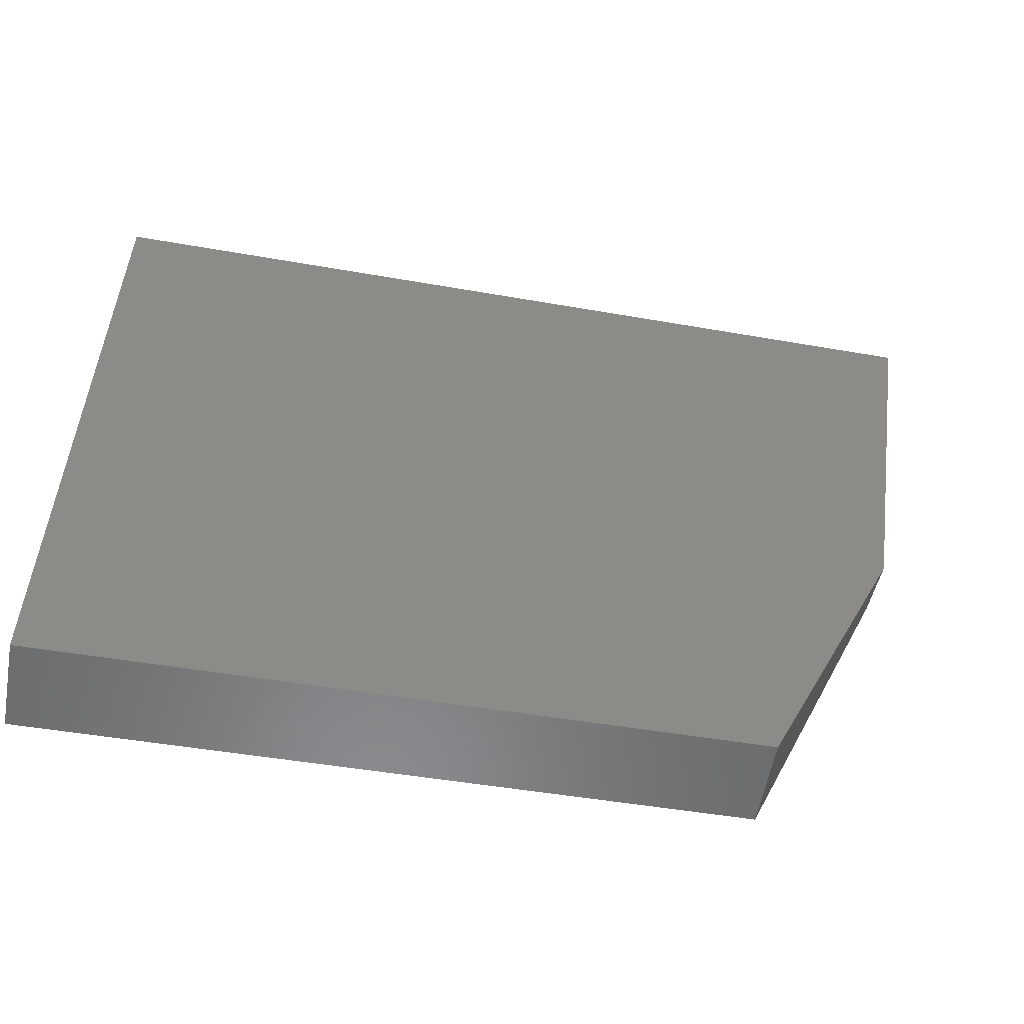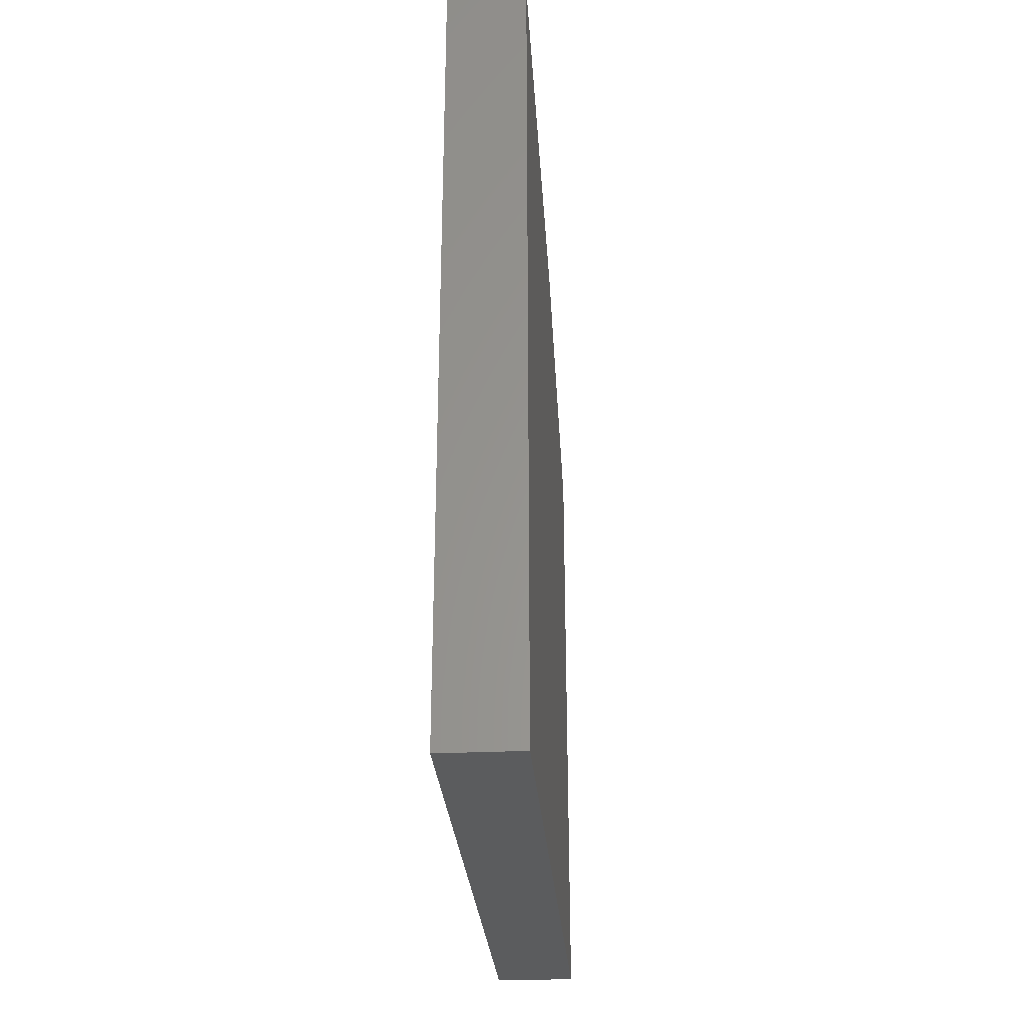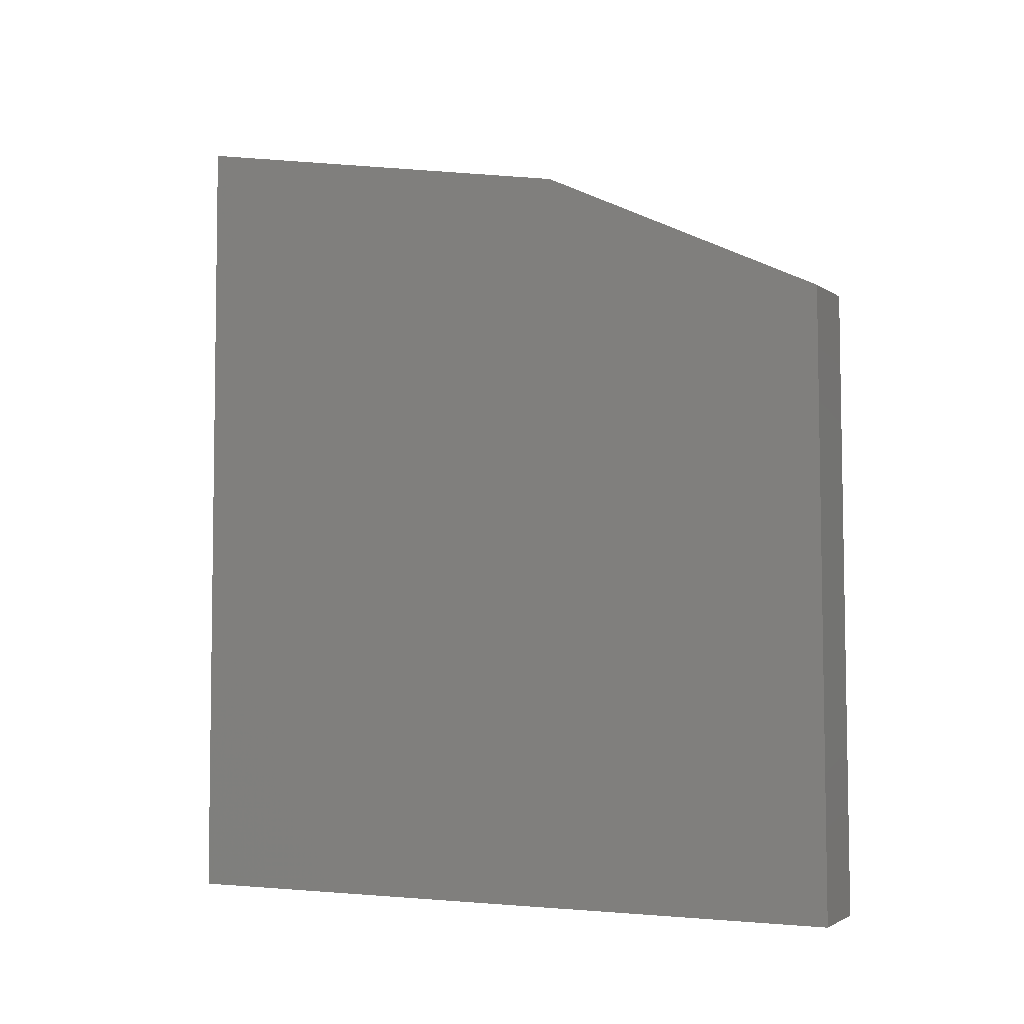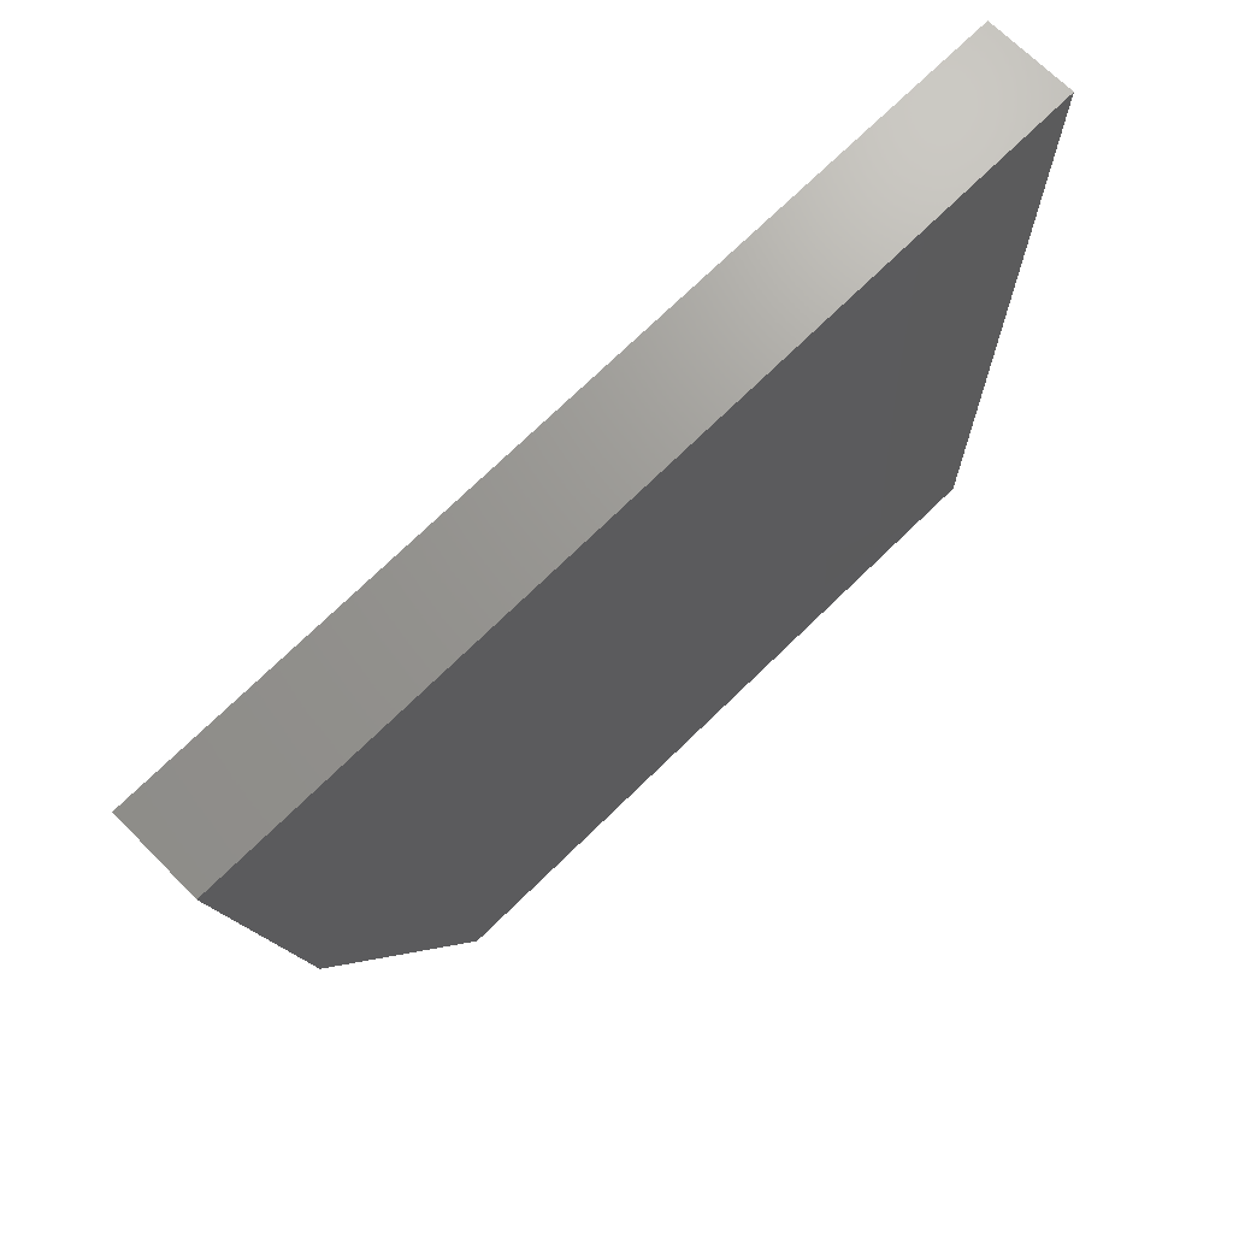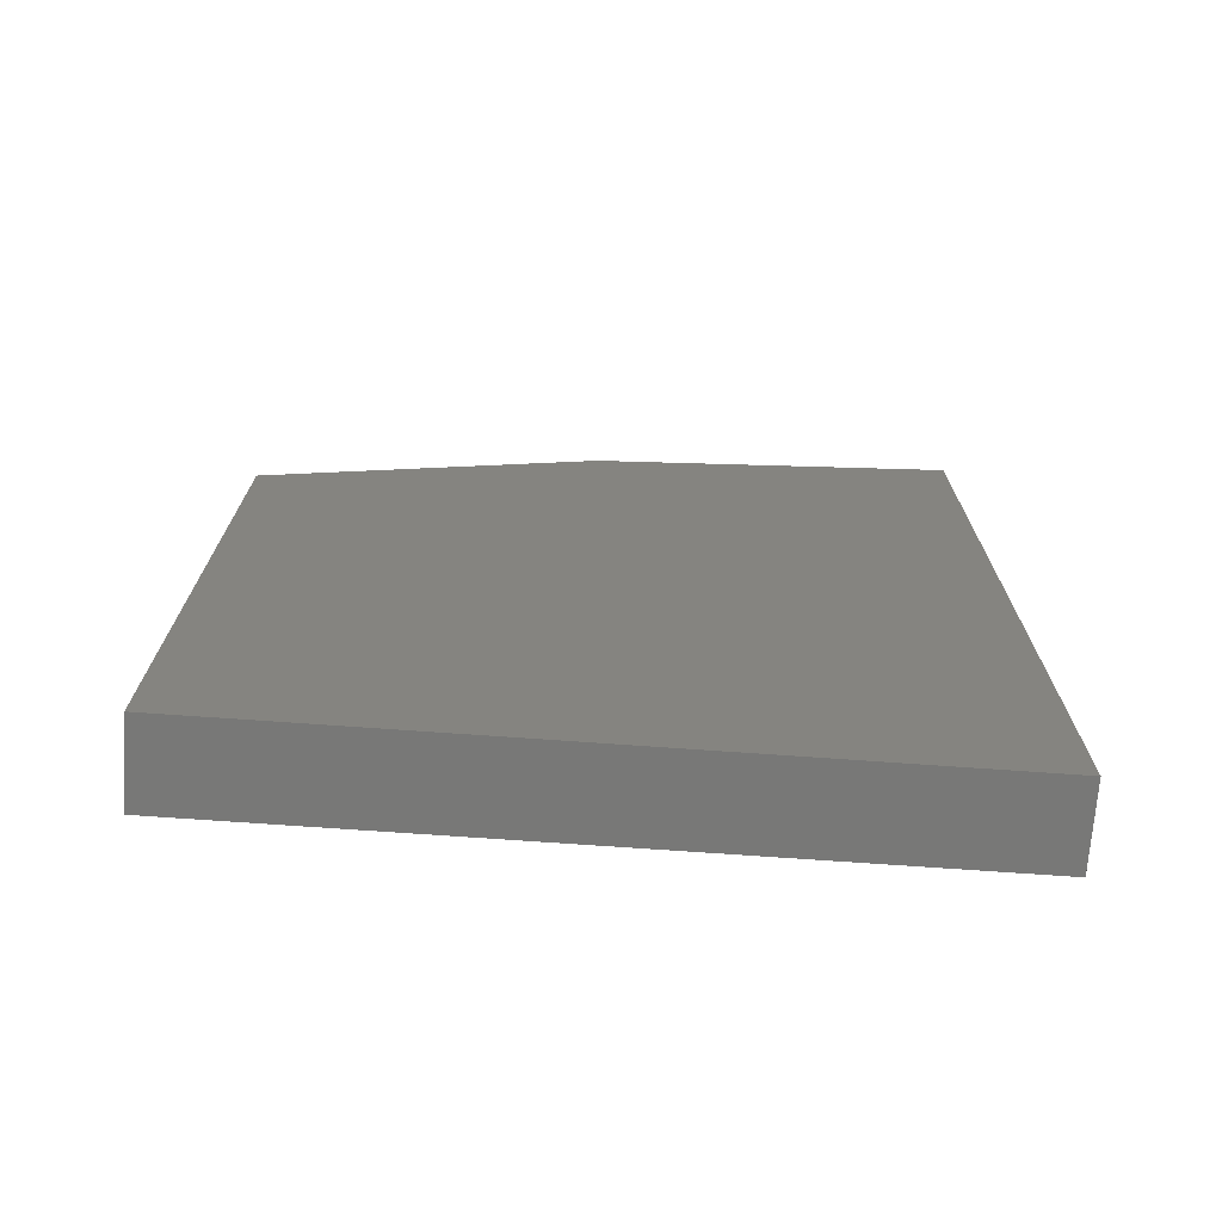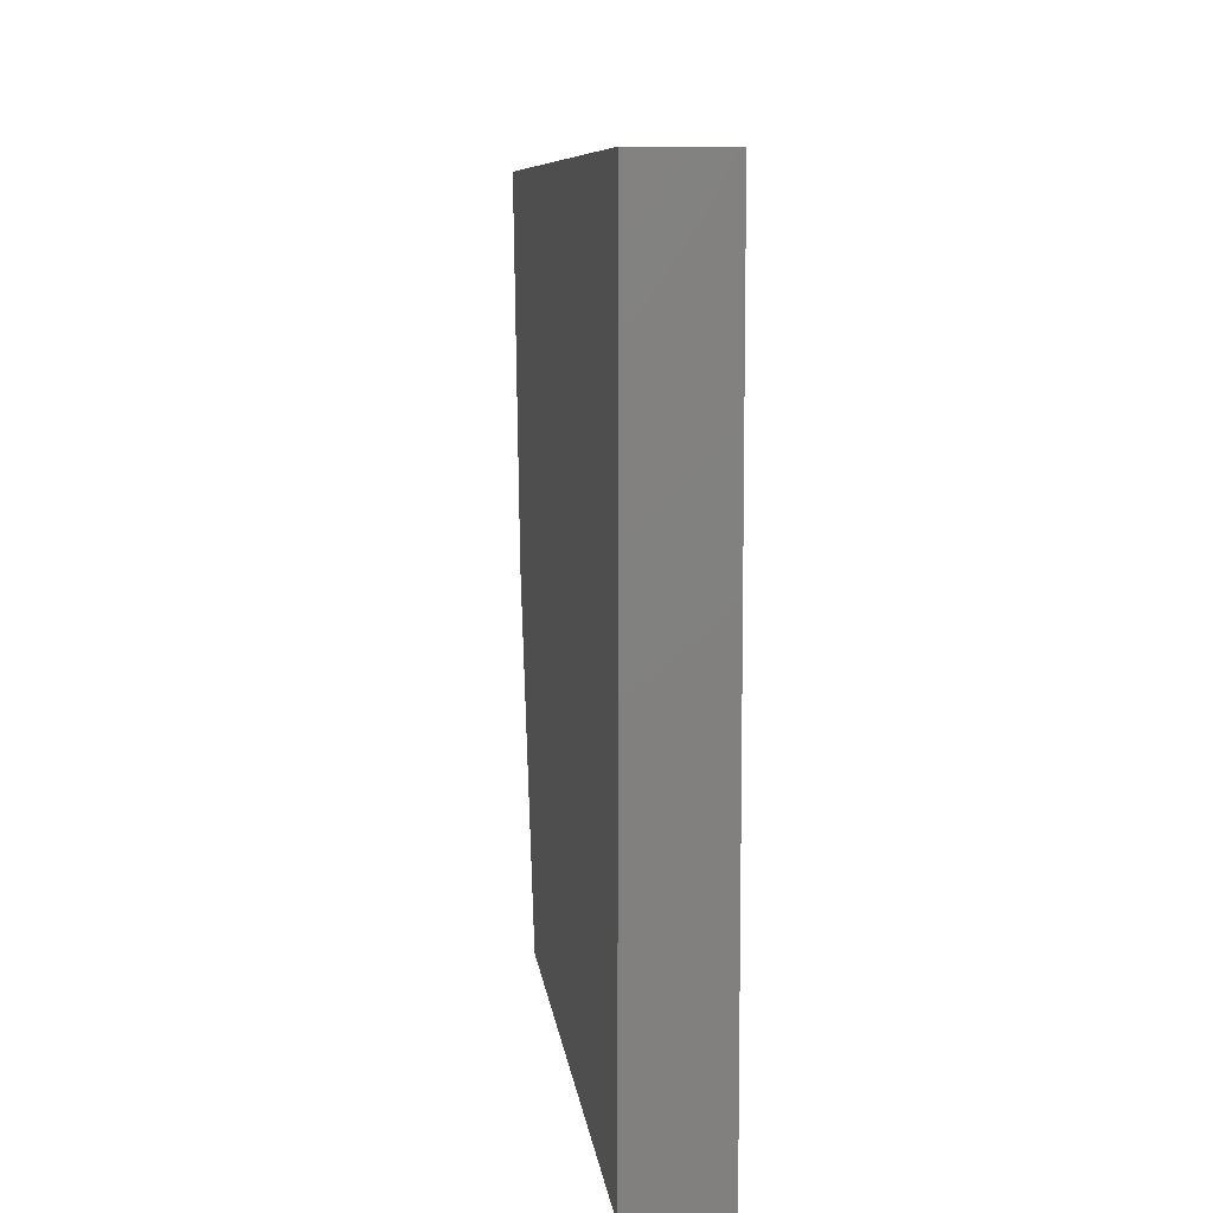
<metadata>
{"format":"stl","ext":"stl","renderer":"f3d","projection":"perspective","resolution":1024,"background":"white","views":[{"elev":-56.1,"azim":-100.1,"up":"+Y"},{"elev":-28.1,"azim":-175.8,"up":"+Z"},{"elev":-2.7,"azim":-65.0,"up":"+Z"},{"elev":69.8,"azim":45.2,"up":"+Y"},{"elev":-70.8,"azim":85.9,"up":"+Z"},{"elev":8.7,"azim":173.3,"up":"+Y"}]}
</metadata>
<code>
# stl→obj: 10 verts, 16 faces
v 0.8159 -0.2331 -0.4364
v 0.8159 -0.1921 -0.4364
v 0.8159 -0.1924 -0.389
v 0.8158 -0.2136 -0.3921
v 0.8159 -0.2327 -0.4003
v 0.8112 -0.2331 -0.4364
v 0.8112 -0.1921 -0.4364
v 0.8112 -0.1924 -0.389
v 0.8113 -0.2327 -0.4003
v 0.8113 -0.2162 -0.3927
f 1 2 3
f 1 3 4
f 4 5 1
f 1 6 7
f 1 7 2
f 8 3 2
f 8 2 7
f 8 7 6
f 8 6 9
f 9 10 8
f 9 6 1
f 9 1 5
f 10 9 5
f 4 3 8
f 4 8 10
f 4 10 5

</code>
